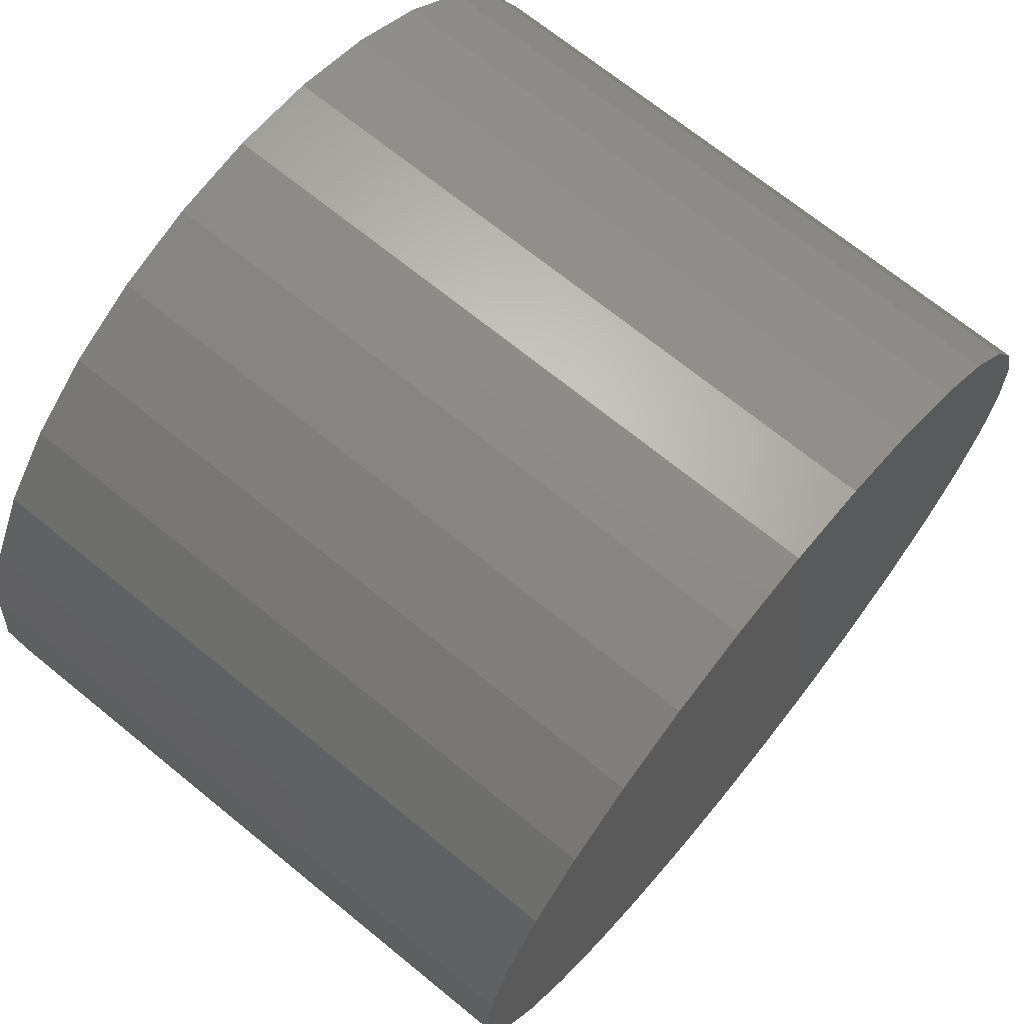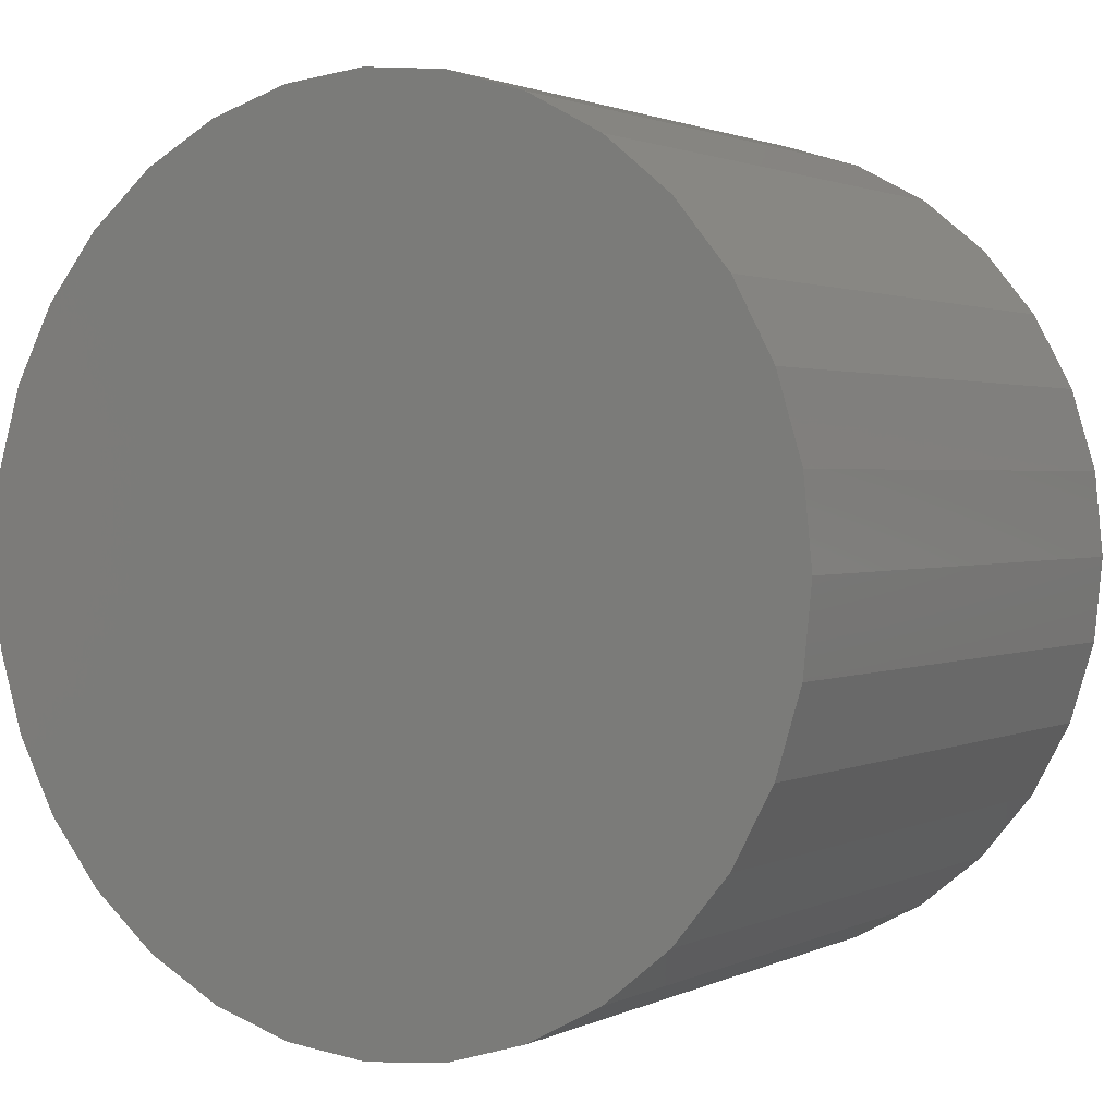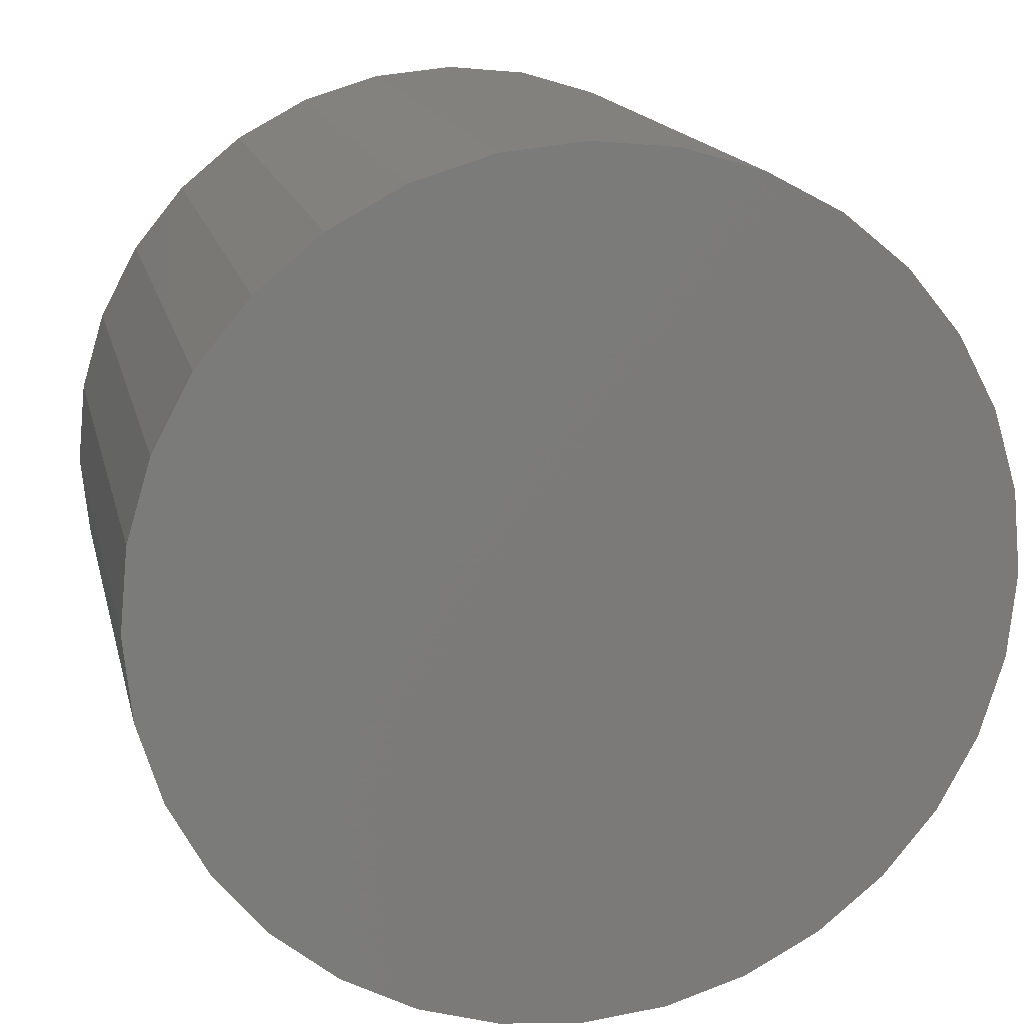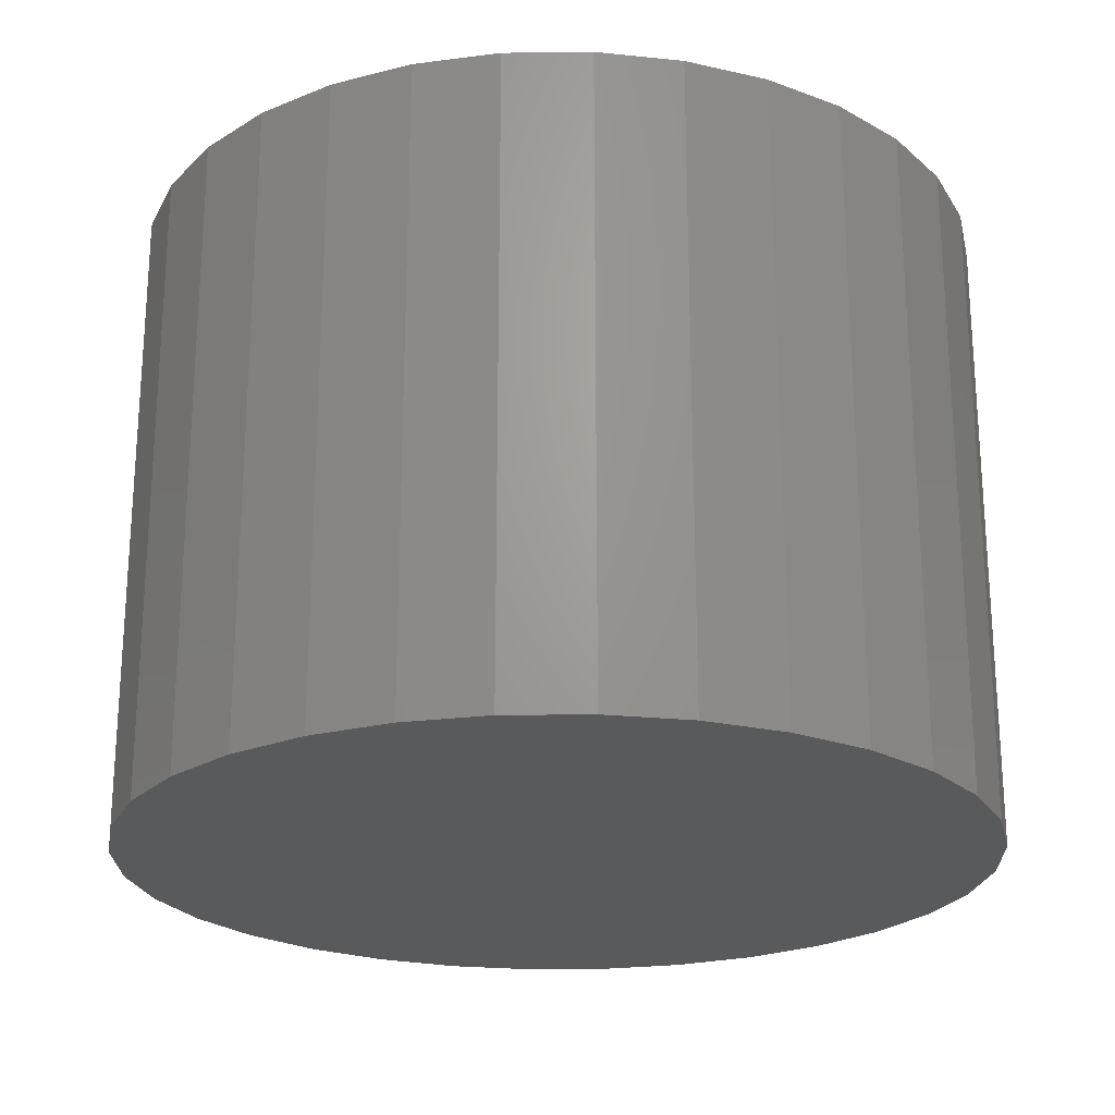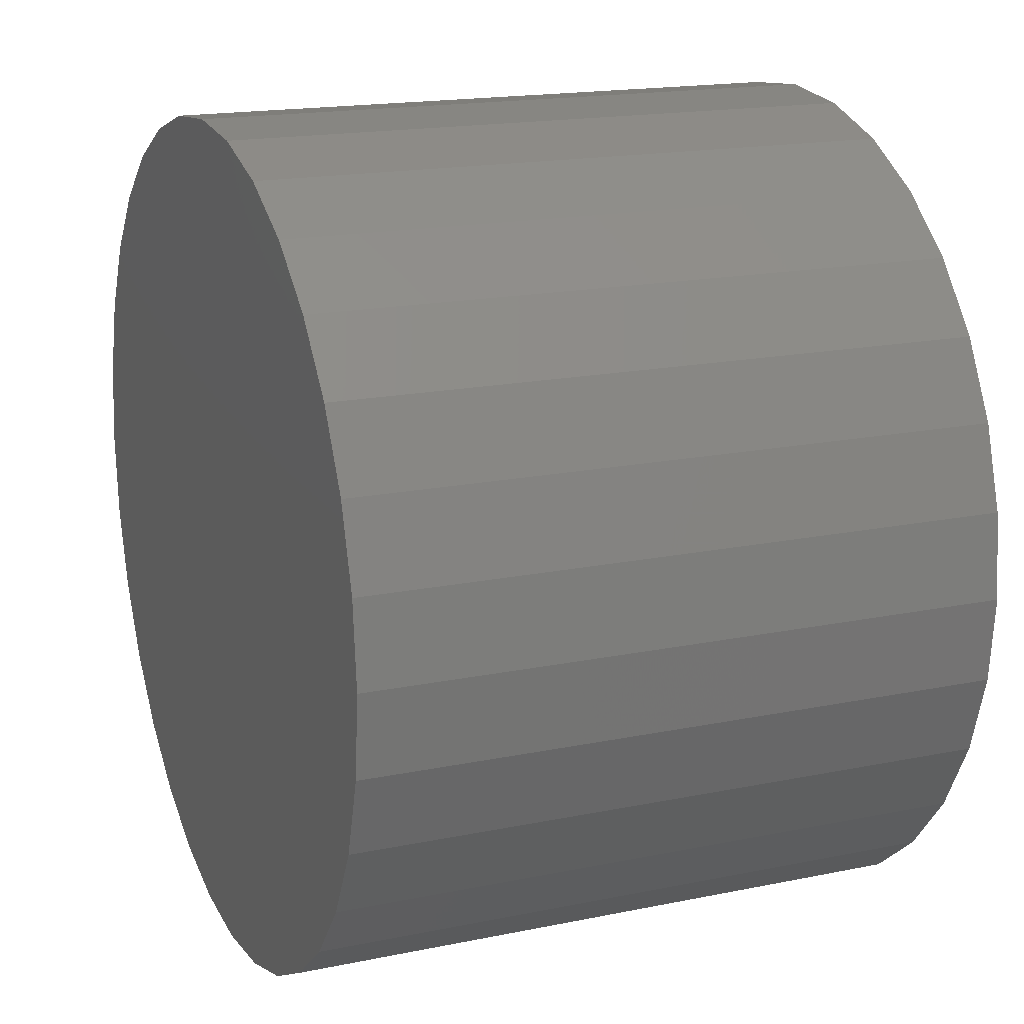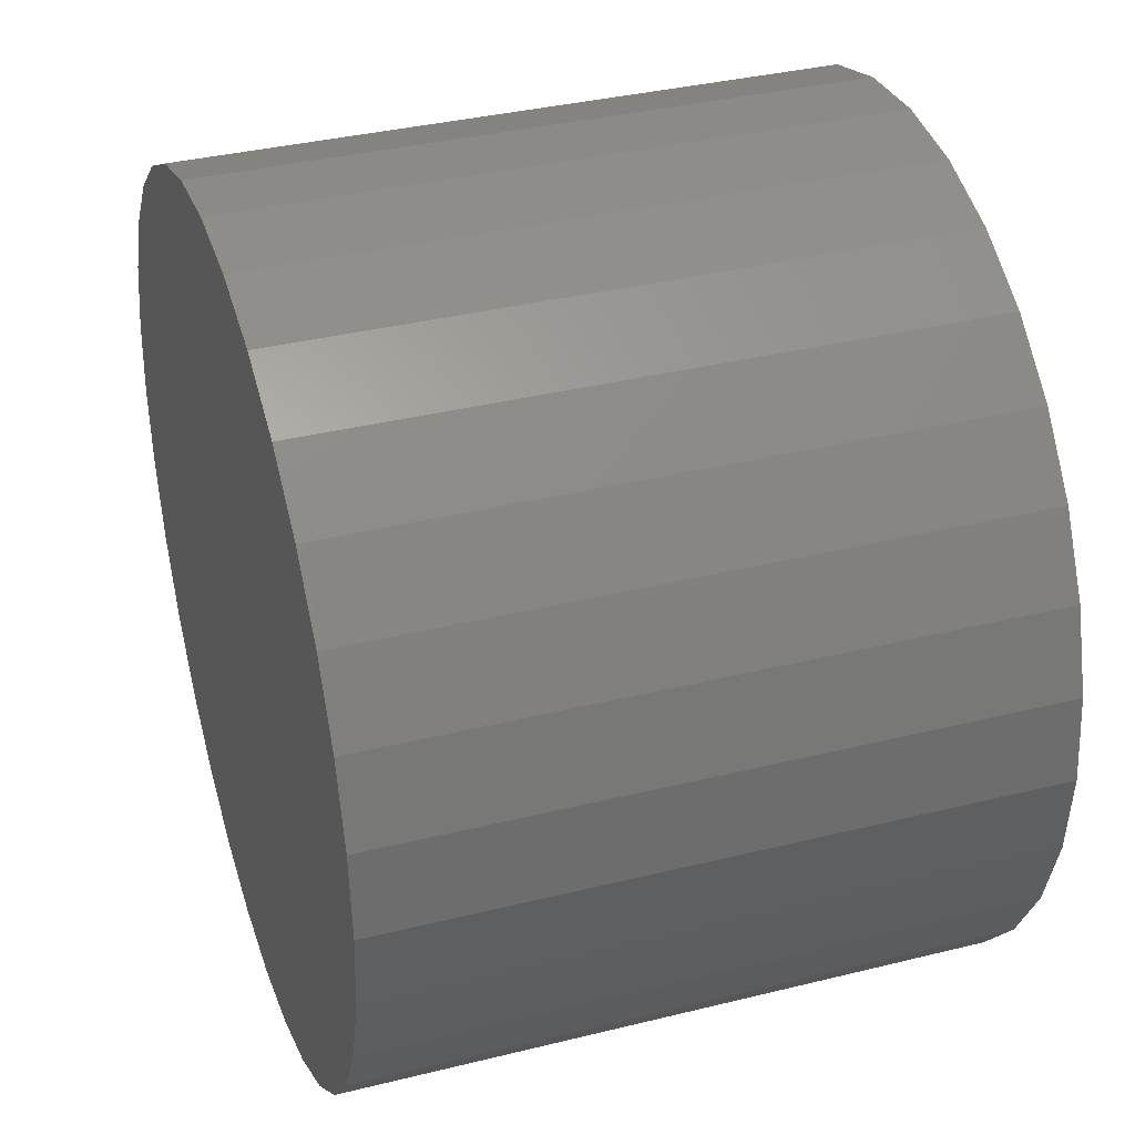
<metadata>
{"format":"stl","ext":"stl","renderer":"f3d","projection":"perspective","resolution":1024,"background":"white","views":[{"elev":69.7,"azim":-50.8,"up":"+Y"},{"elev":1.6,"azim":-148.4,"up":"+Y"},{"elev":15.9,"azim":-12.6,"up":"+Y"},{"elev":-22.8,"azim":153.1,"up":"+Z"},{"elev":17.4,"azim":67.7,"up":"+Y"},{"elev":36.0,"azim":72.0,"up":"+Y"}]}
</metadata>
<code>
# stl→obj: 64 verts, 124 faces
v -0.02051 0.6201 0.4766
v -0.01163 0.6228 0.4766
v -0.002385 0.6237 0.4766
v 0.006856 0.6228 0.4766
v 0.01574 0.6201 0.4766
v -0.0287 0.6157 0.4766
v 0.02393 0.6157 0.4766
v -0.03588 0.6098 0.4766
v 0.03111 0.6098 0.4766
v -0.04177 0.6026 0.4766
v 0.037 0.6026 0.4766
v -0.04615 0.5944 0.4766
v 0.04138 0.5944 0.4766
v -0.04884 0.5856 0.4766
v 0.04407 0.5856 0.4766
v 0.04138 0.5582 0.4766
v -0.04615 0.5582 0.4766
v 0.04407 0.5671 0.4766
v -0.04177 0.55 0.4766
v 0.037 0.55 0.4766
v -0.03588 0.5428 0.4766
v 0.03111 0.5428 0.4766
v -0.0287 0.5369 0.4766
v 0.02393 0.5369 0.4766
v -0.02051 0.5326 0.4766
v 0.01574 0.5326 0.4766
v -0.01163 0.5299 0.4766
v -0.002385 0.5289 0.4766
v 0.006856 0.5299 0.4766
v -0.04884 0.5671 0.4766
v -0.04975 0.5763 0.4766
v 0.04498 0.5763 0.4766
v -0.04975 0.5763 0.5469
v -0.04884 0.5856 0.5469
v -0.04615 0.5944 0.5469
v -0.04177 0.6026 0.5469
v -0.03588 0.6098 0.5469
v -0.0287 0.6157 0.5469
v -0.02051 0.6201 0.5469
v -0.01163 0.6228 0.5469
v -0.002385 0.6237 0.5469
v 0.006856 0.6228 0.5469
v 0.01574 0.6201 0.5469
v 0.02393 0.6157 0.5469
v 0.03111 0.6098 0.5469
v 0.037 0.6026 0.5469
v 0.04138 0.5944 0.5469
v 0.04407 0.5856 0.5469
v 0.04498 0.5763 0.5469
v 0.04407 0.5671 0.5469
v 0.04138 0.5582 0.5469
v 0.037 0.55 0.5469
v 0.03111 0.5428 0.5469
v 0.02393 0.5369 0.5469
v 0.01574 0.5326 0.5469
v 0.006856 0.5299 0.5469
v -0.002385 0.5289 0.5469
v -0.01163 0.5299 0.5469
v -0.02051 0.5326 0.5469
v -0.0287 0.5369 0.5469
v -0.03588 0.5428 0.5469
v -0.04177 0.55 0.5469
v -0.04615 0.5582 0.5469
v -0.04884 0.5671 0.5469
f 1 2 3
f 1 3 4
f 5 1 4
f 6 1 5
f 7 6 5
f 8 6 7
f 9 8 7
f 10 8 9
f 11 10 9
f 12 10 11
f 13 12 11
f 14 12 13
f 15 14 13
f 16 17 18
f 19 17 16
f 20 19 16
f 21 19 20
f 22 21 20
f 23 21 22
f 24 23 22
f 25 23 24
f 26 25 24
f 27 25 26
f 28 27 26
f 29 28 26
f 17 30 18
f 18 30 31
f 18 31 32
f 32 31 14
f 32 14 15
f 31 33 14
f 14 33 34
f 14 34 12
f 12 34 35
f 12 35 10
f 10 35 36
f 10 36 8
f 8 36 37
f 8 37 6
f 6 37 38
f 6 38 1
f 1 38 39
f 1 39 2
f 2 39 40
f 2 40 3
f 3 40 41
f 3 41 4
f 4 41 42
f 4 42 5
f 5 42 43
f 5 43 7
f 7 43 44
f 7 44 9
f 9 44 45
f 9 45 11
f 11 45 46
f 11 46 13
f 13 46 47
f 13 47 15
f 15 47 48
f 15 48 32
f 32 48 49
f 32 49 18
f 18 49 50
f 18 50 16
f 16 50 51
f 16 51 20
f 20 51 52
f 20 52 22
f 22 52 53
f 22 53 24
f 24 53 54
f 24 54 26
f 26 54 55
f 26 55 29
f 29 55 56
f 29 56 28
f 28 56 57
f 28 57 27
f 27 57 58
f 27 58 25
f 25 58 59
f 25 59 23
f 23 59 60
f 23 60 21
f 21 60 61
f 21 61 19
f 19 61 62
f 19 62 17
f 17 62 63
f 17 63 30
f 30 63 64
f 30 64 31
f 31 64 33
f 41 40 39
f 42 41 39
f 42 39 43
f 43 39 38
f 43 38 44
f 44 38 37
f 44 37 45
f 45 37 36
f 45 36 46
f 46 36 35
f 46 35 47
f 47 35 34
f 47 34 48
f 50 63 51
f 51 63 62
f 51 62 52
f 52 62 61
f 52 61 53
f 53 61 60
f 53 60 54
f 54 60 59
f 54 59 55
f 55 59 58
f 55 58 57
f 55 57 56
f 48 34 49
f 49 34 33
f 49 33 50
f 50 33 64
f 50 64 63

</code>
